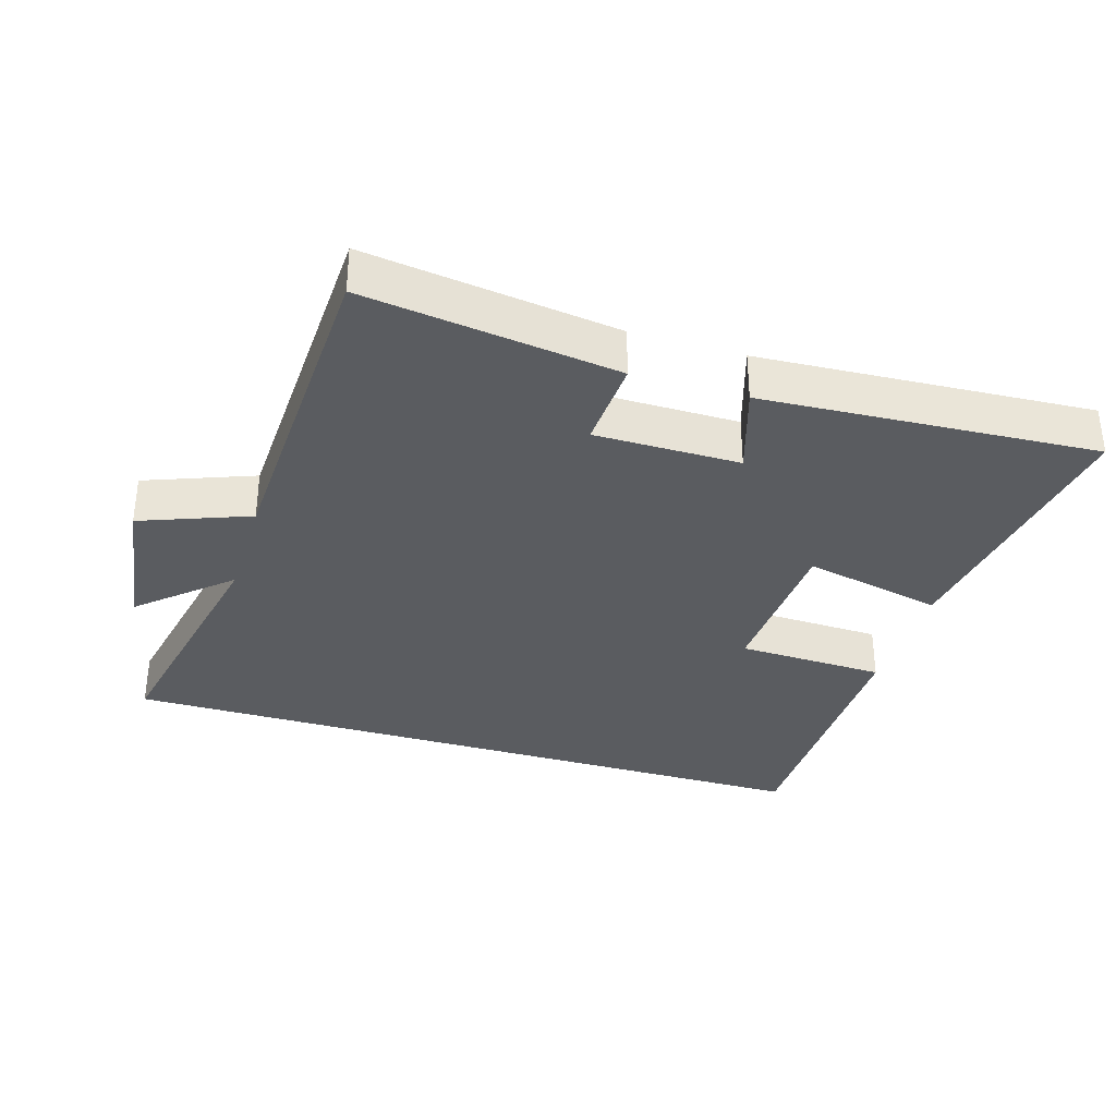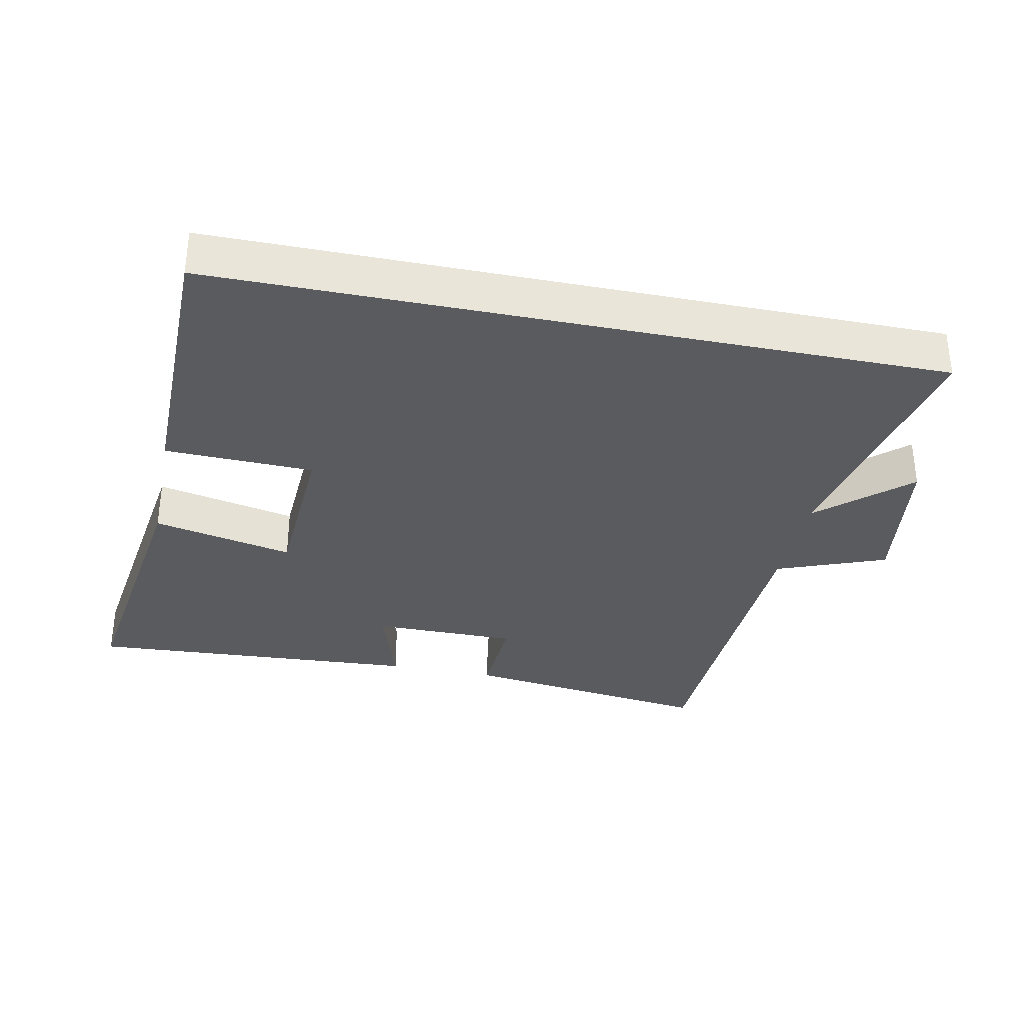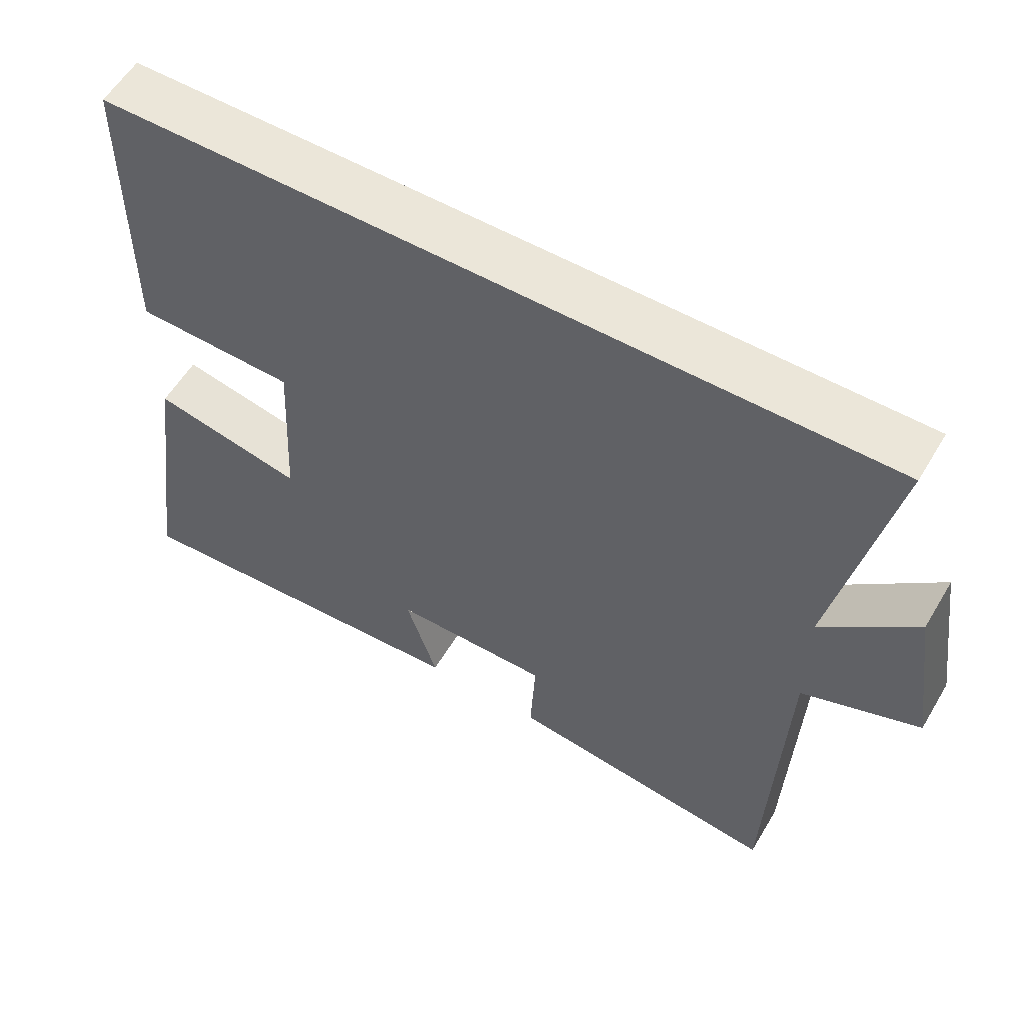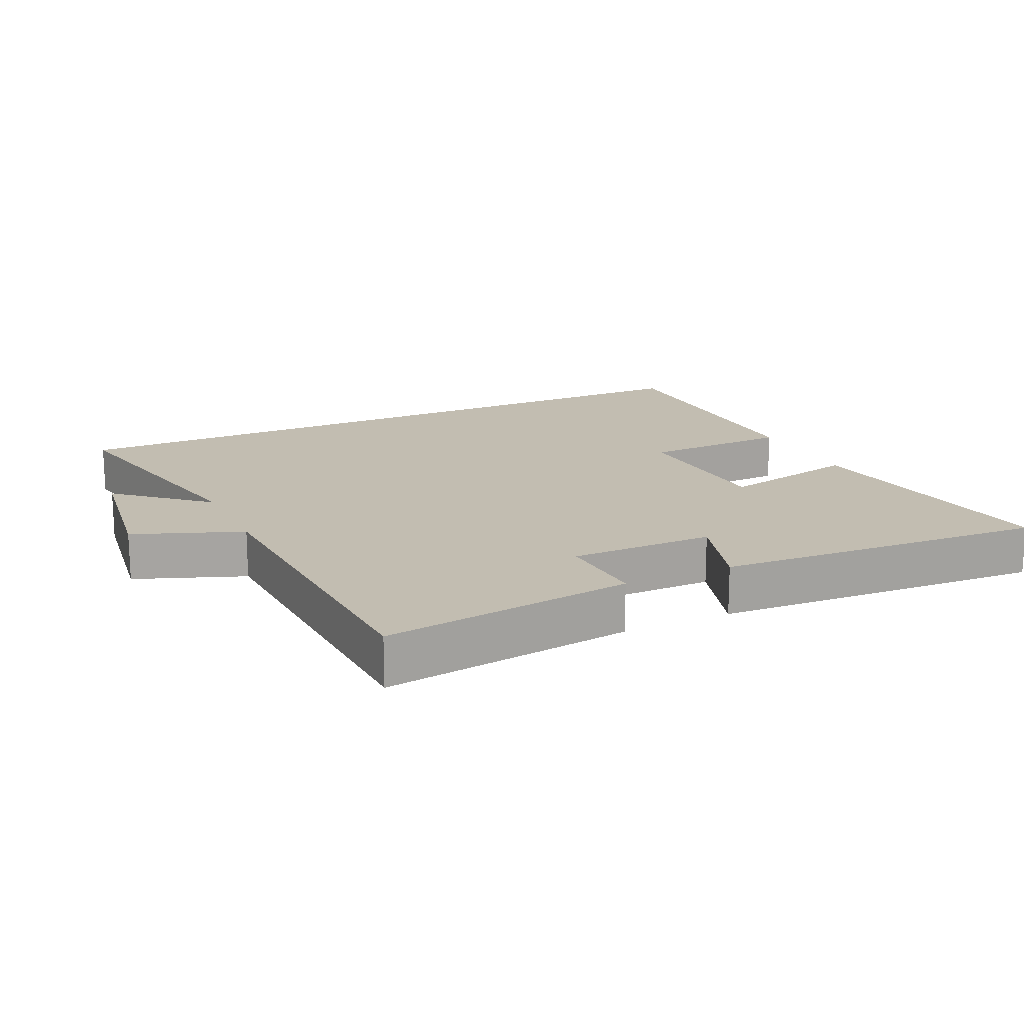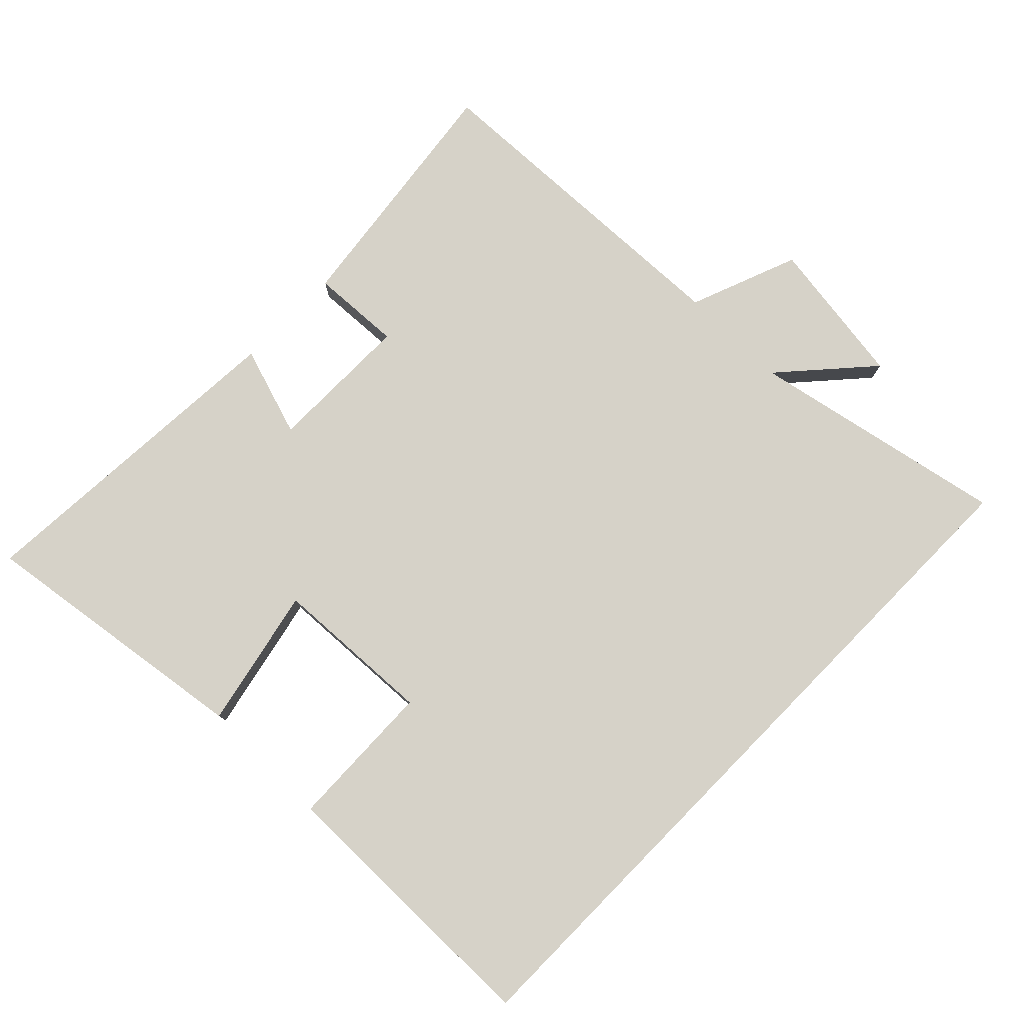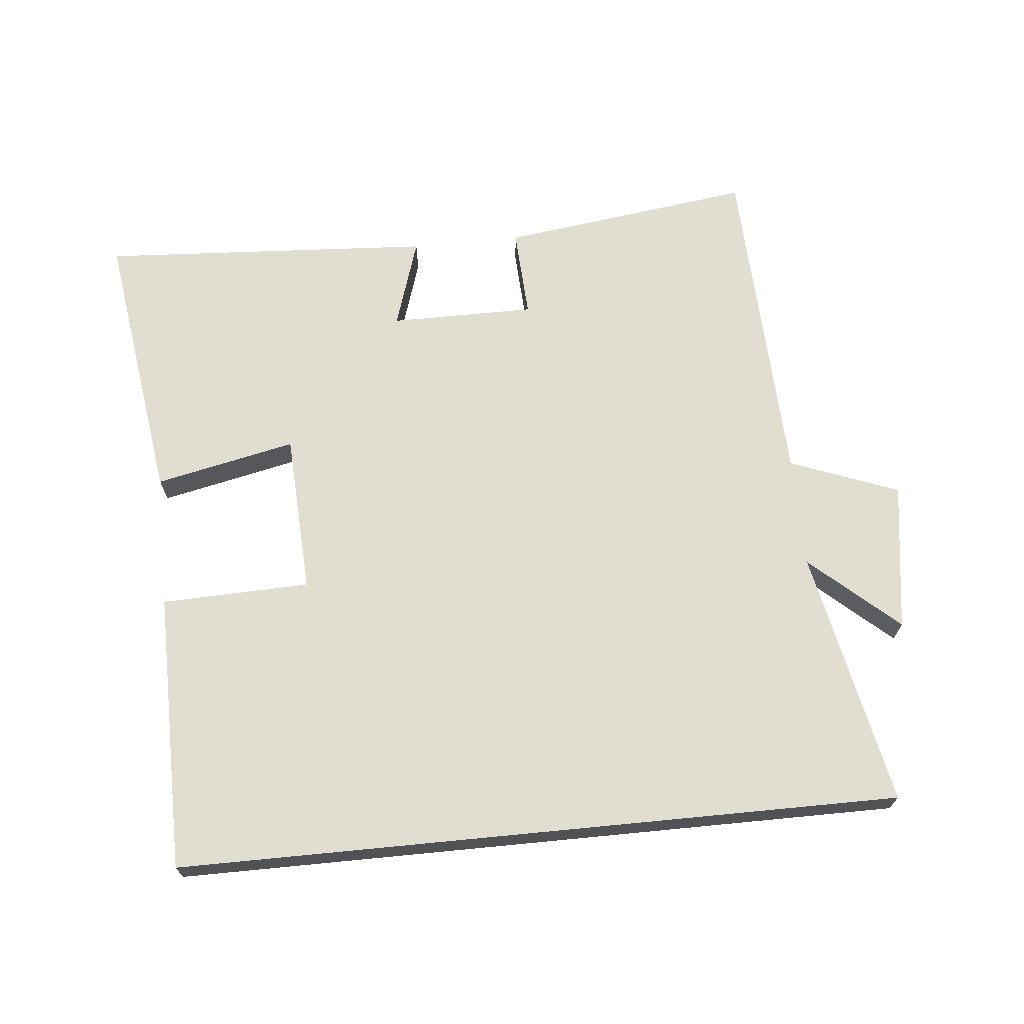
<metadata>
{"format":"obj","ext":"obj","renderer":"f3d","projection":"perspective","resolution":1024,"background":"white","views":[{"elev":-34.1,"azim":163.0,"up":"+Y"},{"elev":-33.5,"azim":-11.6,"up":"+Y"},{"elev":57.2,"azim":30.6,"up":"+Z"},{"elev":16.9,"azim":154.7,"up":"+Y"},{"elev":78.3,"azim":-45.5,"up":"+Y"},{"elev":68.5,"azim":-5.6,"up":"+Y"}]}
</metadata>
<code>
v -0.559 0.07 -0.53
v -0.5 0.07 -0.117
v -0.291 0.07 -0.162
v -0.279 0.07 0.078
v -0.5 0.07 0.085
v -0.497 0.07 0.5
v 0.578 0.07 0.5
v 0.5 0.07 0.117
v 0.63 0.07 0.233
v 0.662 0.07 0.011
v 0.5 0.07 -0.051
v 0.48 0.07 -0.55
v 0.104 0.07 -0.5
v 0.111 0.07 -0.365
v -0.105 0.07 -0.365
v -0.062 0.07 -0.5
v -0.559 0 -0.53
v -0.5 0 -0.117
v -0.291 0 -0.162
v -0.279 0 0.078
v -0.5 0 0.085
v -0.497 0 0.5
v 0.578 0 0.5
v 0.5 0 0.117
v 0.63 0 0.233
v 0.662 0 0.011
v 0.5 0 -0.051
v 0.48 0 -0.55
v 0.104 0 -0.5
v 0.111 0 -0.365
v -0.105 0 -0.365
v -0.062 0 -0.5
f 1 2 3
f 16 1 3
f 15 16 3
f 14 15 3 4
f 11 12 13 14
f 11 14 4
f 8 9 10 11
f 8 11 4
f 6 7 8
f 5 6 8
f 4 5 8
f 19 18 17
f 19 17 32
f 19 32 31
f 20 19 31 30
f 30 29 28 27
f 20 30 27
f 27 26 25 24
f 20 27 24
f 24 23 22
f 24 22 21
f 24 21 20
f 1 17 18 2
f 2 18 19 3
f 3 19 20 4
f 4 20 21 5
f 5 21 22 6
f 6 22 23 7
f 7 23 24 8
f 8 24 25 9
f 9 25 26 10
f 10 26 27 11
f 11 27 28 12
f 12 28 29 13
f 13 29 30 14
f 14 30 31 15
f 15 31 32 16
f 16 32 17 1

</code>
